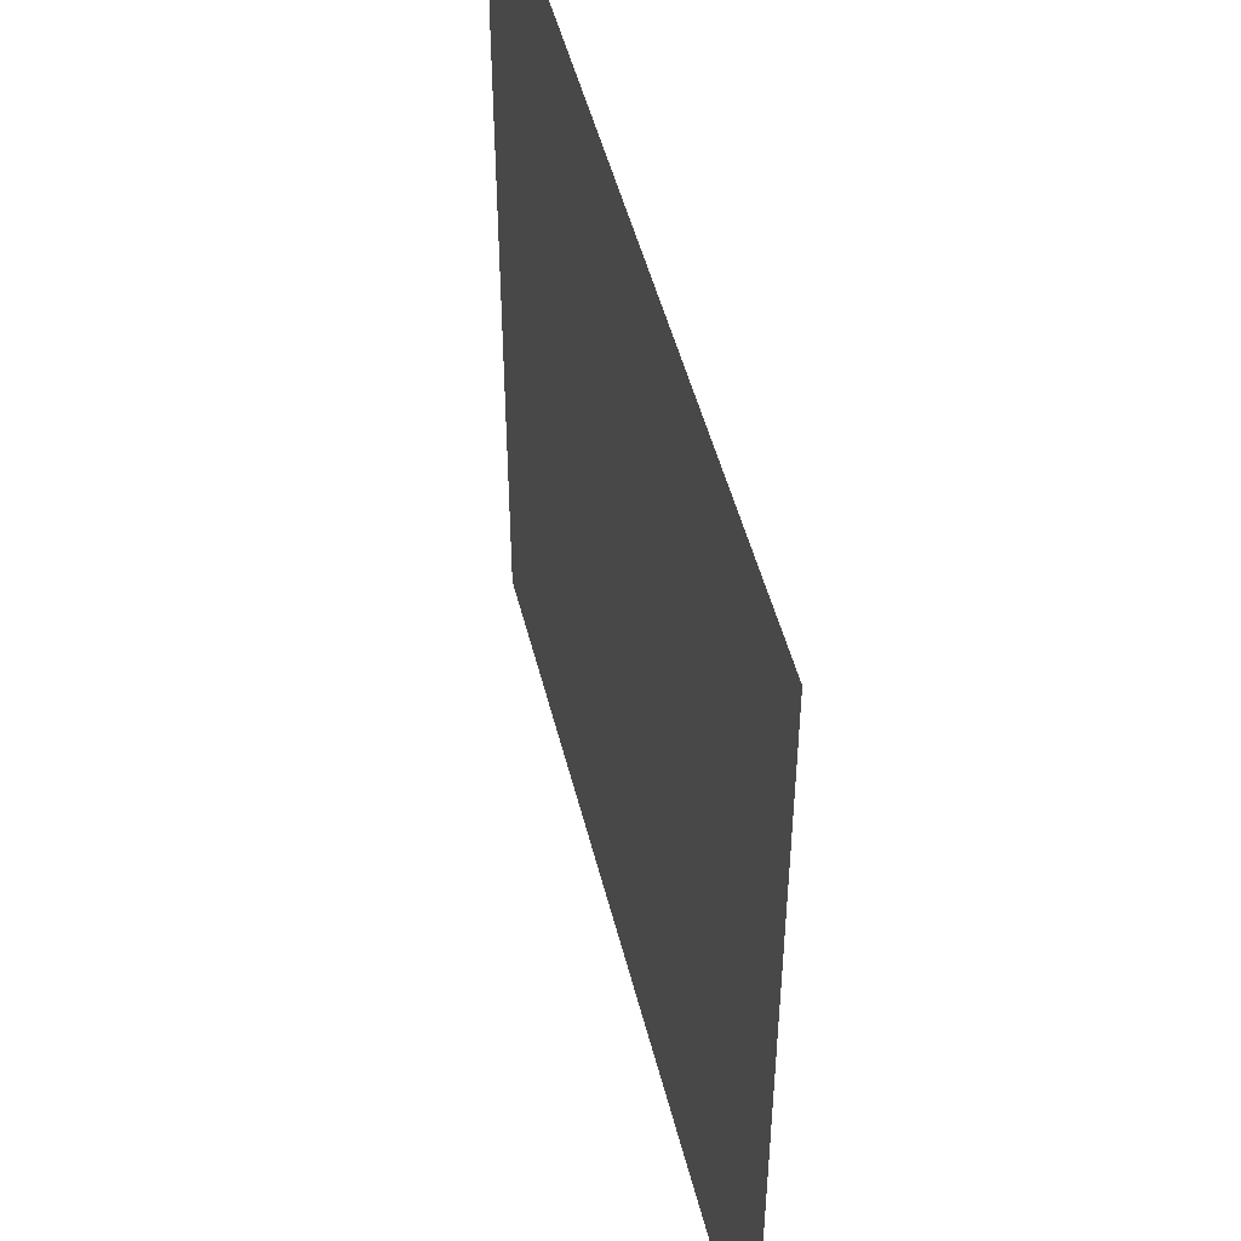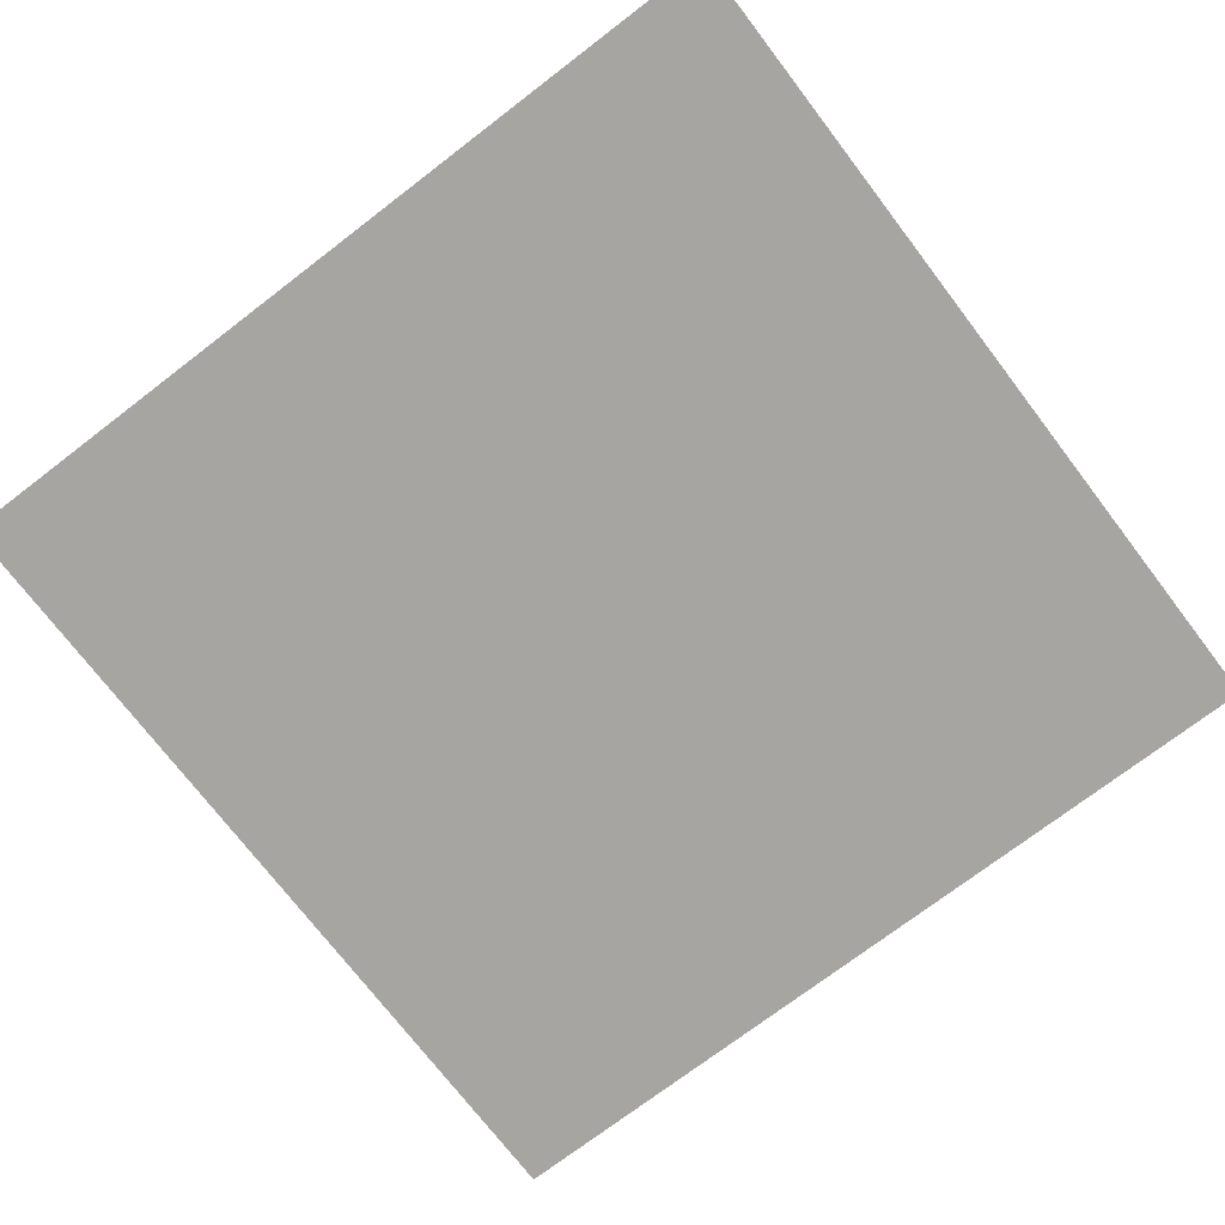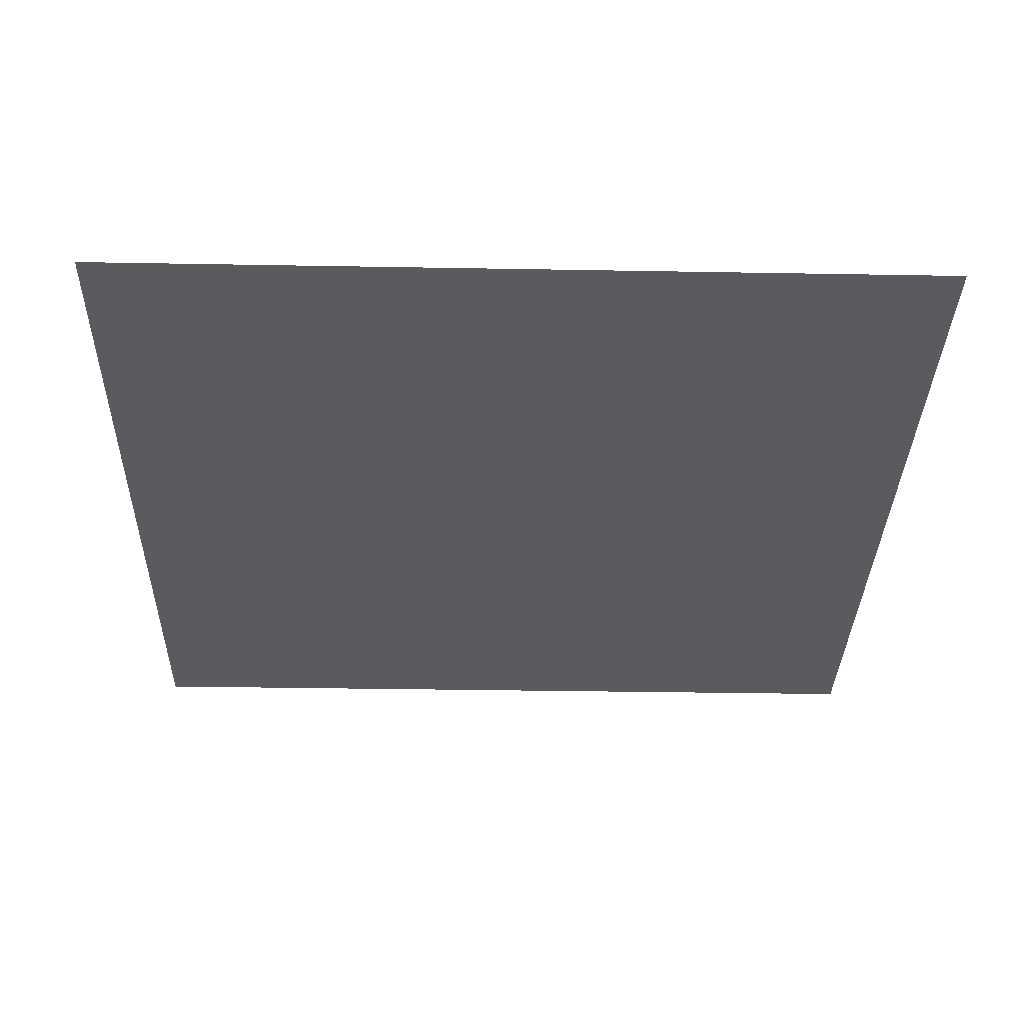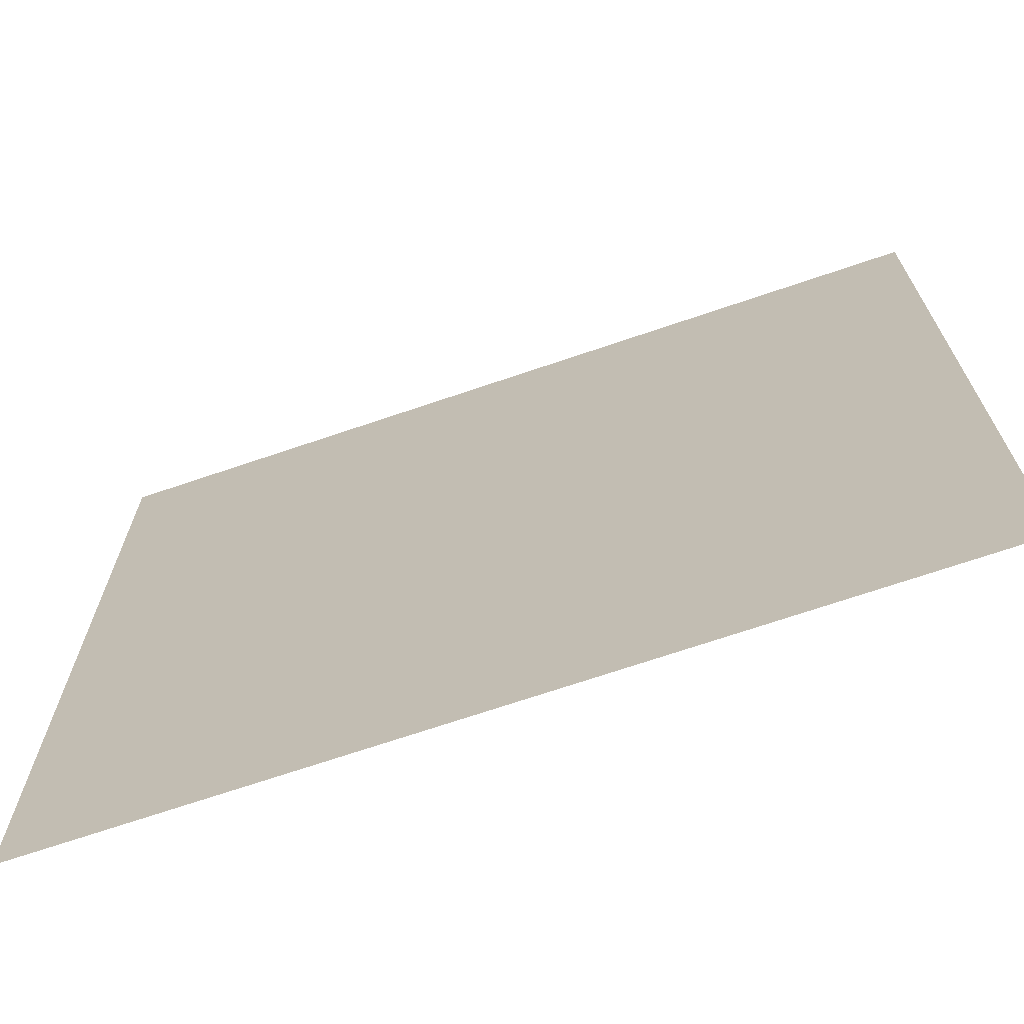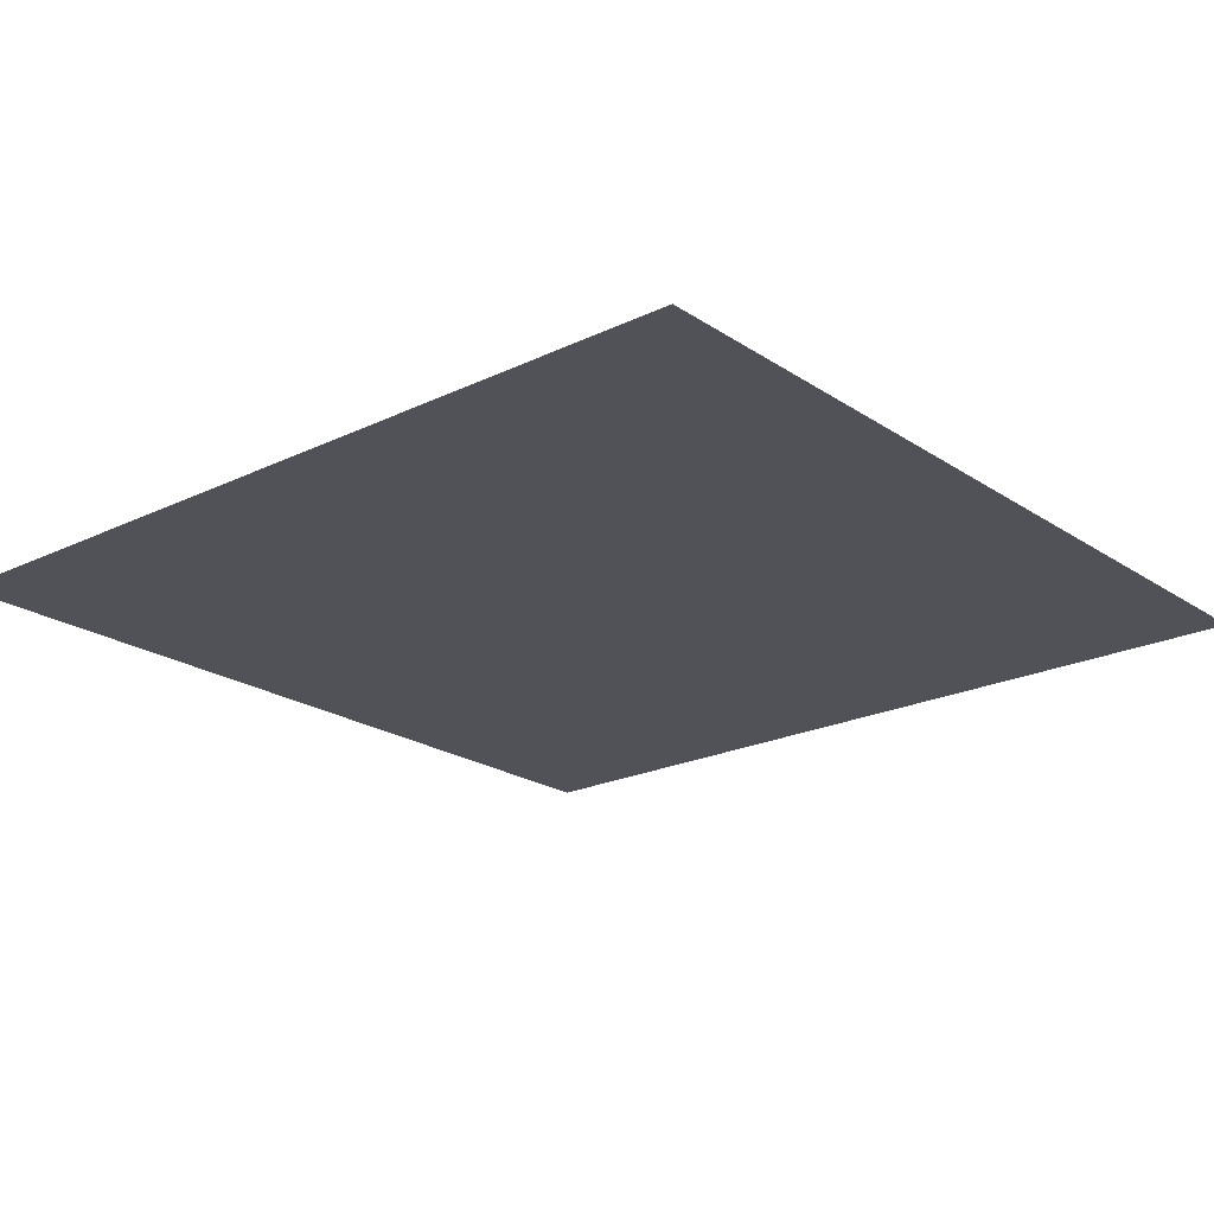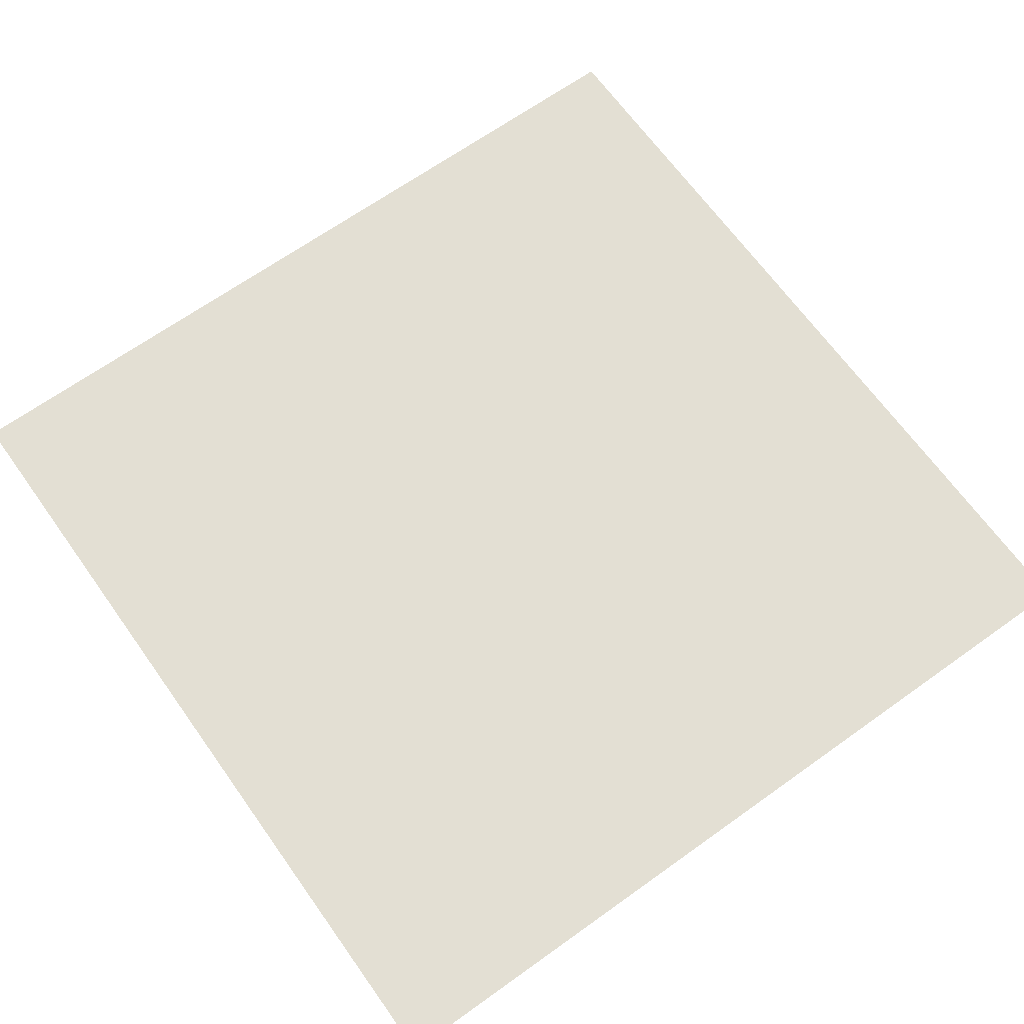
<metadata>
{"format":"obj","ext":"obj","renderer":"f3d","projection":"perspective","resolution":1024,"background":"white","views":[{"elev":49.4,"azim":76.1,"up":"+Y"},{"elev":-73.7,"azim":127.4,"up":"+Z"},{"elev":-33.0,"azim":-91.4,"up":"+Z"},{"elev":-70.1,"azim":-161.2,"up":"+Y"},{"elev":-21.4,"azim":-49.5,"up":"+Z"},{"elev":66.9,"azim":-35.6,"up":"+Z"}]}
</metadata>
<code>
g glow_003
v 1.562 1.562 0
v -1.562 -1.562 0
v -1.562 1.562 0
v 1.562 -1.562 0
g glow_003_0
f -2 -3 -4
f -3 -1 -4

</code>
